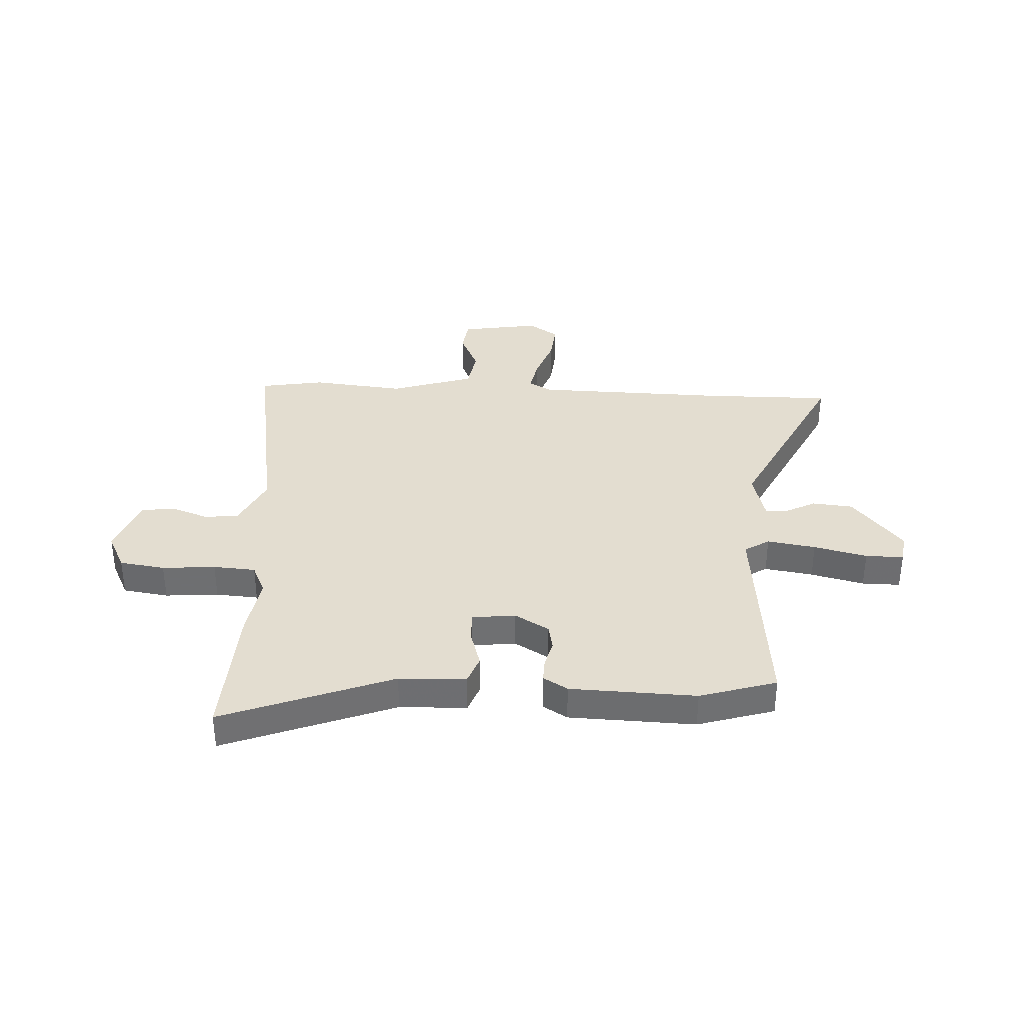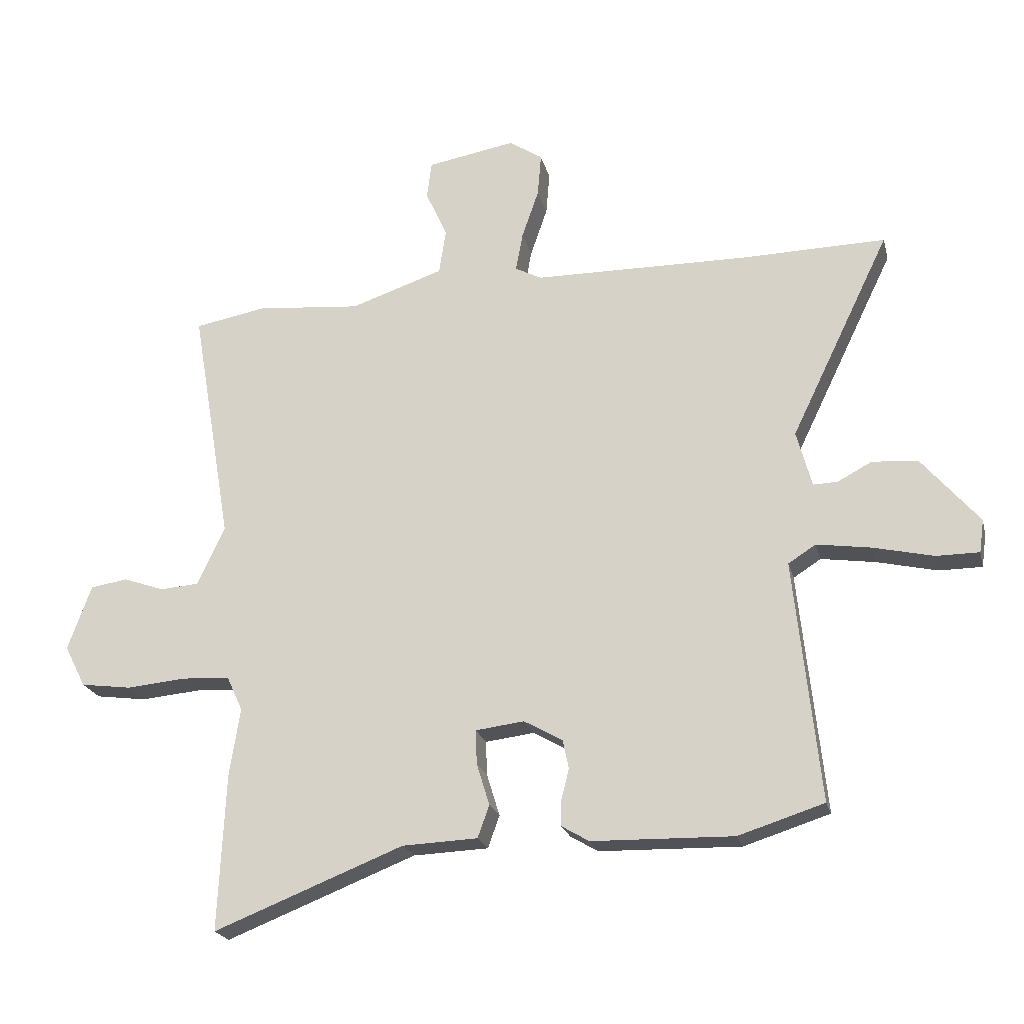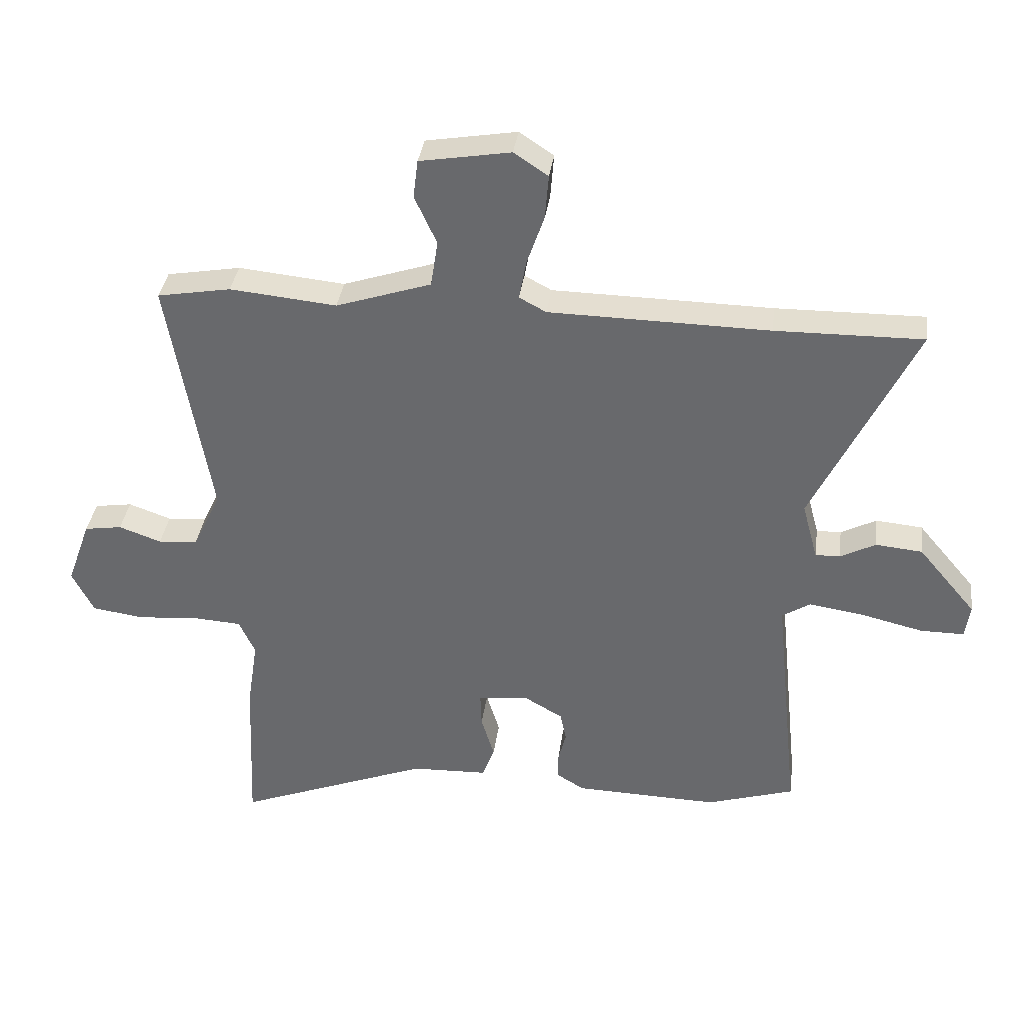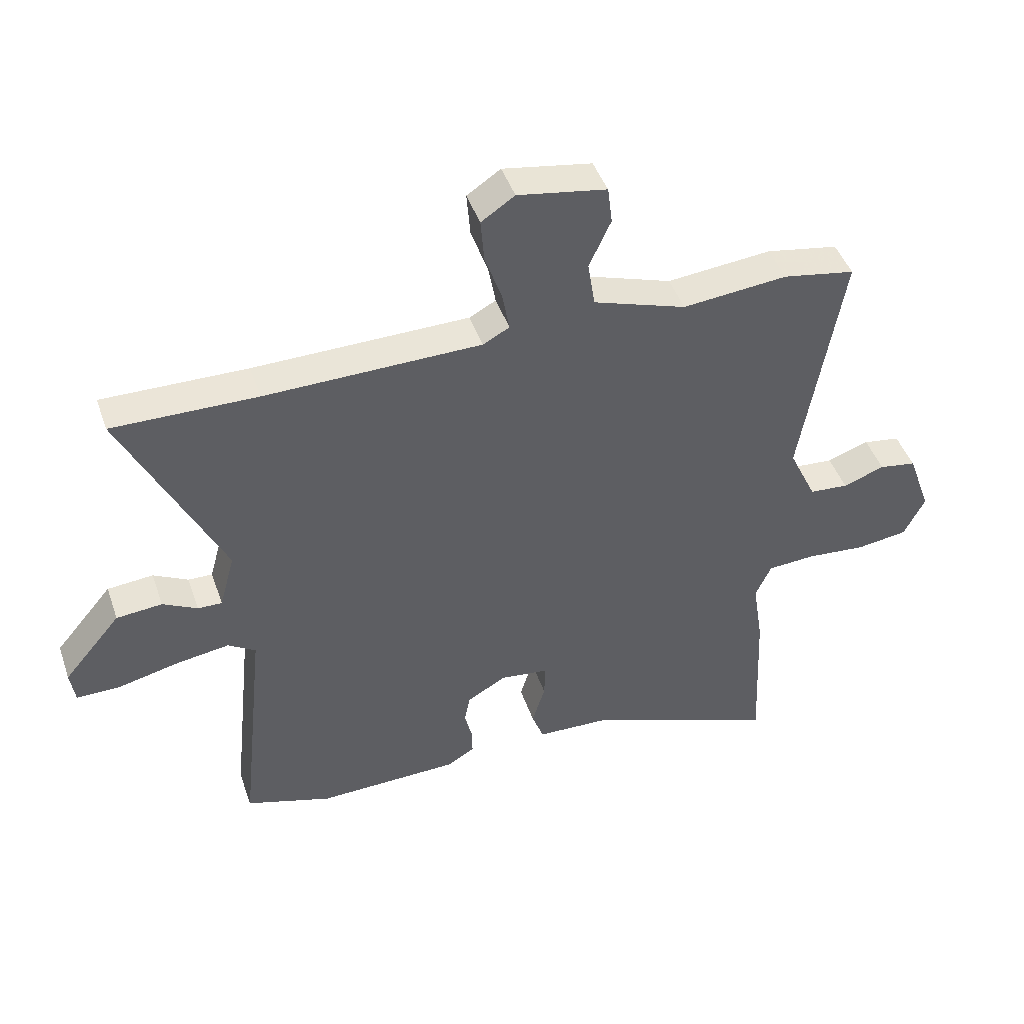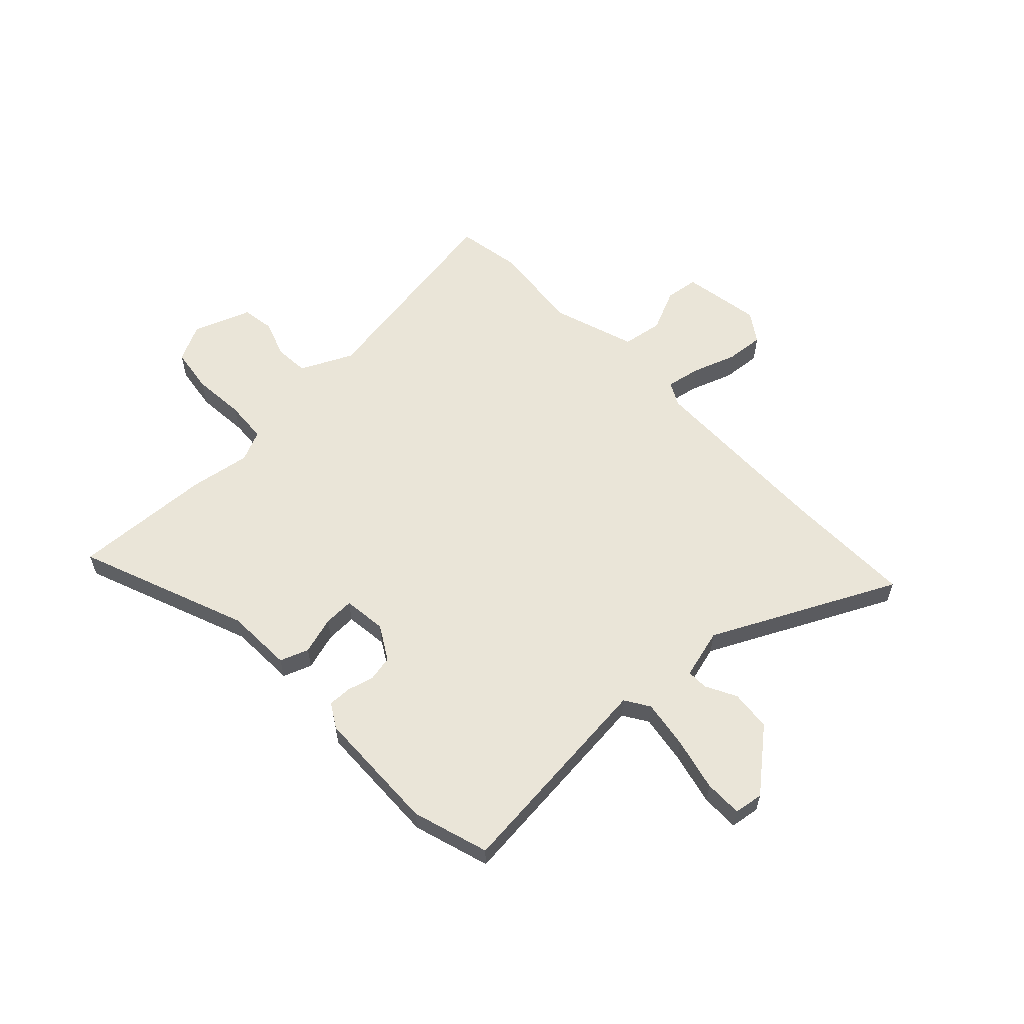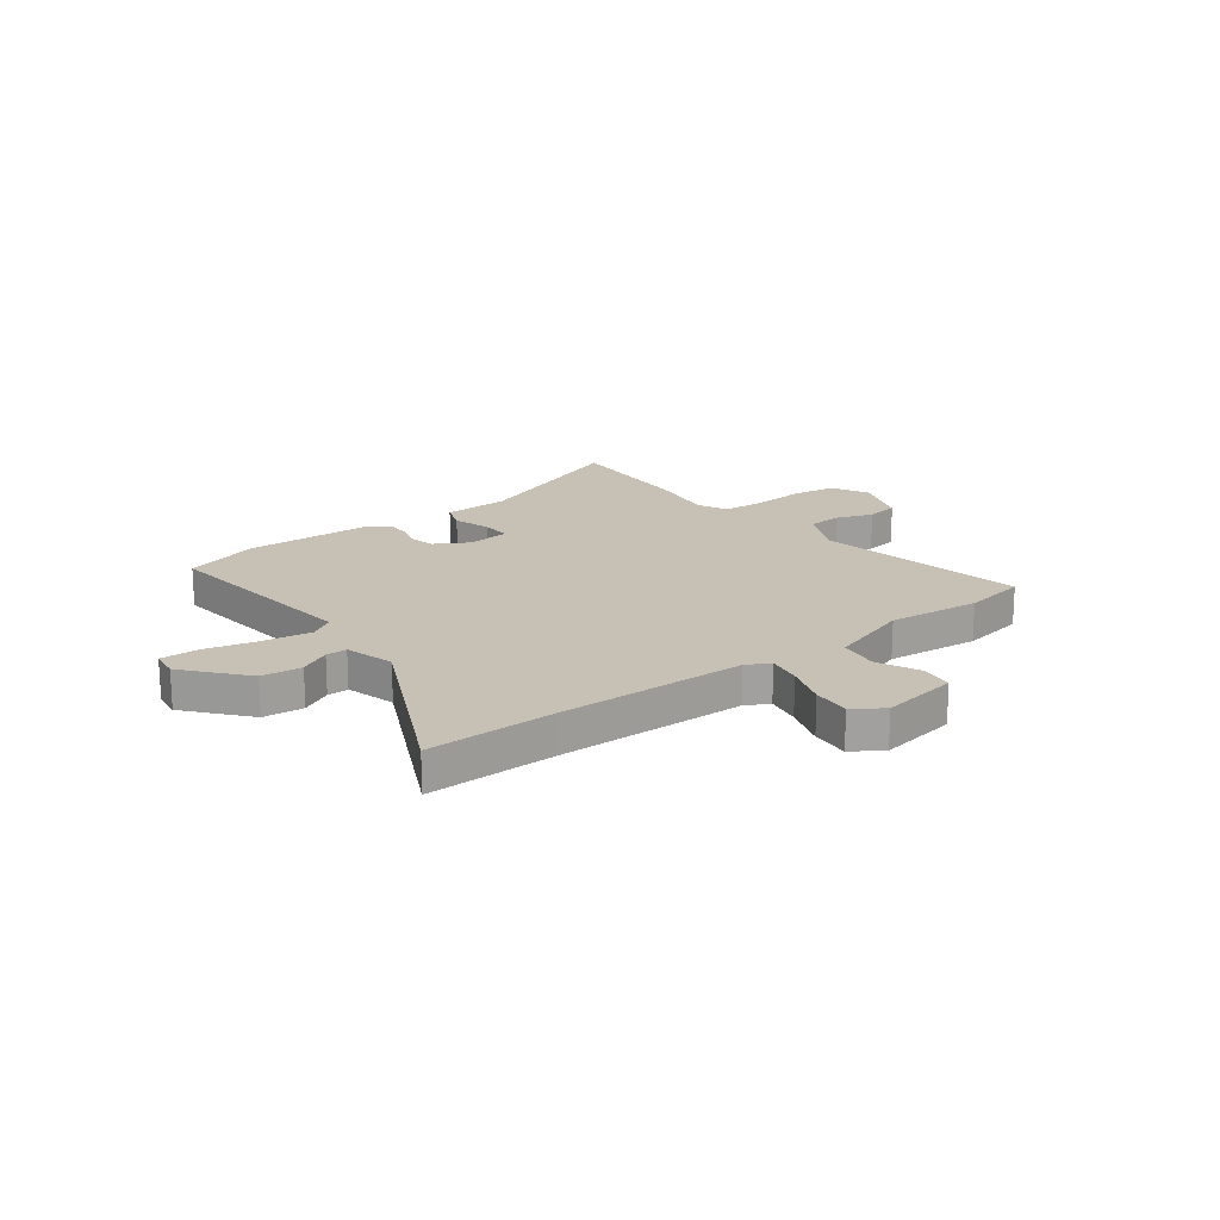
<metadata>
{"format":"obj","ext":"obj","renderer":"f3d","projection":"perspective","resolution":1024,"background":"white","views":[{"elev":35.5,"azim":-176.7,"up":"+Y"},{"elev":-21.9,"azim":-166.4,"up":"+Z"},{"elev":36.2,"azim":-172.3,"up":"+Z"},{"elev":45.2,"azim":-18.7,"up":"+Z"},{"elev":58.9,"azim":-133.3,"up":"+Y"},{"elev":18.5,"azim":-37.1,"up":"+Y"}]}
</metadata>
<code>
v -0.669 0.07 0.503
v -0.423 0.07 0.499
v -0.056 0.07 0.504
v -0.011 0.07 0.528
v -0.023 0.07 0.594
v -0.052 0.07 0.678
v -0.058 0.07 0.752
v -0.001 0.07 0.79
v 0.15 0.07 0.764
v 0.158 0.07 0.7
v 0.121 0.07 0.619
v 0.133 0.07 0.541
v 0.292 0.07 0.488
v 0.47 0.07 0.505
v 0.593 0.07 0.483
v 0.523 0.07 0.073
v 0.57 0.07 -0.027
v 0.636 0.07 -0.032
v 0.707 0.07 -0.007
v 0.77 0.07 -0.017
v 0.81 0.07 -0.128
v 0.774 0.07 -0.199
v 0.687 0.07 -0.211
v 0.585 0.07 -0.202
v 0.504 0.07 -0.207
v 0.477 0.07 -0.266
v 0.495 0.07 -0.382
v 0.507 0.07 -0.65
v 0.183 0.07 -0.523
v 0.055 0.07 -0.518
v 0.035 0.07 -0.463
v 0.057 0.07 -0.391
v 0.059 0.07 -0.333
v -0.024 0.07 -0.323
v -0.09 0.07 -0.361
v -0.1 0.07 -0.41
v -0.087 0.07 -0.461
v -0.086 0.07 -0.506
v -0.133 0.07 -0.534
v -0.374 0.07 -0.54
v -0.52 0.07 -0.494
v -0.477 0.07 -0.082
v -0.524 0.07 -0.052
v -0.617 0.07 -0.066
v -0.719 0.07 -0.09
v -0.792 0.07 -0.09
v -0.8 0.07 -0.034
v -0.703 0.07 0.081
v -0.625 0.07 0.088
v -0.566 0.07 0.057
v -0.525 0.07 0.056
v -0.499 0.07 0.152
v -0.669 0 0.503
v -0.423 0 0.499
v -0.056 0 0.504
v -0.011 0 0.528
v -0.023 0 0.594
v -0.052 0 0.678
v -0.058 0 0.752
v -0.001 0 0.79
v 0.15 0 0.764
v 0.158 0 0.7
v 0.121 0 0.619
v 0.133 0 0.541
v 0.292 0 0.488
v 0.47 0 0.505
v 0.593 0 0.483
v 0.523 0 0.073
v 0.57 0 -0.027
v 0.636 0 -0.032
v 0.707 0 -0.007
v 0.77 0 -0.017
v 0.81 0 -0.128
v 0.774 0 -0.199
v 0.687 0 -0.211
v 0.585 0 -0.202
v 0.504 0 -0.207
v 0.477 0 -0.266
v 0.495 0 -0.382
v 0.507 0 -0.65
v 0.183 0 -0.523
v 0.055 0 -0.518
v 0.035 0 -0.463
v 0.057 0 -0.391
v 0.059 0 -0.333
v -0.024 0 -0.323
v -0.09 0 -0.361
v -0.1 0 -0.41
v -0.087 0 -0.461
v -0.086 0 -0.506
v -0.133 0 -0.534
v -0.374 0 -0.54
v -0.52 0 -0.494
v -0.477 0 -0.082
v -0.524 0 -0.052
v -0.617 0 -0.066
v -0.719 0 -0.09
v -0.792 0 -0.09
v -0.8 0 -0.034
v -0.703 0 0.081
v -0.625 0 0.088
v -0.566 0 0.057
v -0.525 0 0.056
v -0.499 0 0.152
f 47 48 49 50
f 47 50 51
f 44 45 46 47
f 43 44 47 51
f 42 43 51 52
f 40 41 42
f 39 40 42 52
f 36 37 38 39
f 35 36 39 52
f 29 30 31 32
f 29 32 33
f 26 27 28 29
f 25 26 29 33
f 21 22 23 24
f 21 24 25
f 18 19 20 21
f 17 18 21 25
f 16 17 25 33
f 13 14 15 16
f 12 13 16 33
f 8 9 10 11
f 5 6 7 8
f 4 5 8 11
f 35 52 1 2
f 34 35 2 3
f 33 34 3 4
f 4 11 12 33
f 102 101 100 99
f 103 102 99
f 99 98 97 96
f 103 99 96 95
f 104 103 95 94
f 94 93 92
f 104 94 92 91
f 91 90 89 88
f 104 91 88 87
f 84 83 82 81
f 85 84 81
f 81 80 79 78
f 85 81 78 77
f 76 75 74 73
f 77 76 73
f 73 72 71 70
f 77 73 70 69
f 85 77 69 68
f 68 67 66 65
f 85 68 65 64
f 63 62 61 60
f 60 59 58 57
f 63 60 57 56
f 54 53 104 87
f 55 54 87 86
f 56 55 86 85
f 85 64 63 56
f 1 53 54 2
f 2 54 55 3
f 3 55 56 4
f 4 56 57 5
f 5 57 58 6
f 6 58 59 7
f 7 59 60 8
f 8 60 61 9
f 9 61 62 10
f 10 62 63 11
f 11 63 64 12
f 12 64 65 13
f 13 65 66 14
f 14 66 67 15
f 15 67 68 16
f 16 68 69 17
f 17 69 70 18
f 18 70 71 19
f 19 71 72 20
f 20 72 73 21
f 21 73 74 22
f 22 74 75 23
f 23 75 76 24
f 24 76 77 25
f 25 77 78 26
f 26 78 79 27
f 27 79 80 28
f 28 80 81 29
f 29 81 82 30
f 30 82 83 31
f 31 83 84 32
f 32 84 85 33
f 33 85 86 34
f 34 86 87 35
f 35 87 88 36
f 36 88 89 37
f 37 89 90 38
f 38 90 91 39
f 39 91 92 40
f 40 92 93 41
f 41 93 94 42
f 42 94 95 43
f 43 95 96 44
f 44 96 97 45
f 45 97 98 46
f 46 98 99 47
f 47 99 100 48
f 48 100 101 49
f 49 101 102 50
f 50 102 103 51
f 51 103 104 52
f 52 104 53 1

</code>
